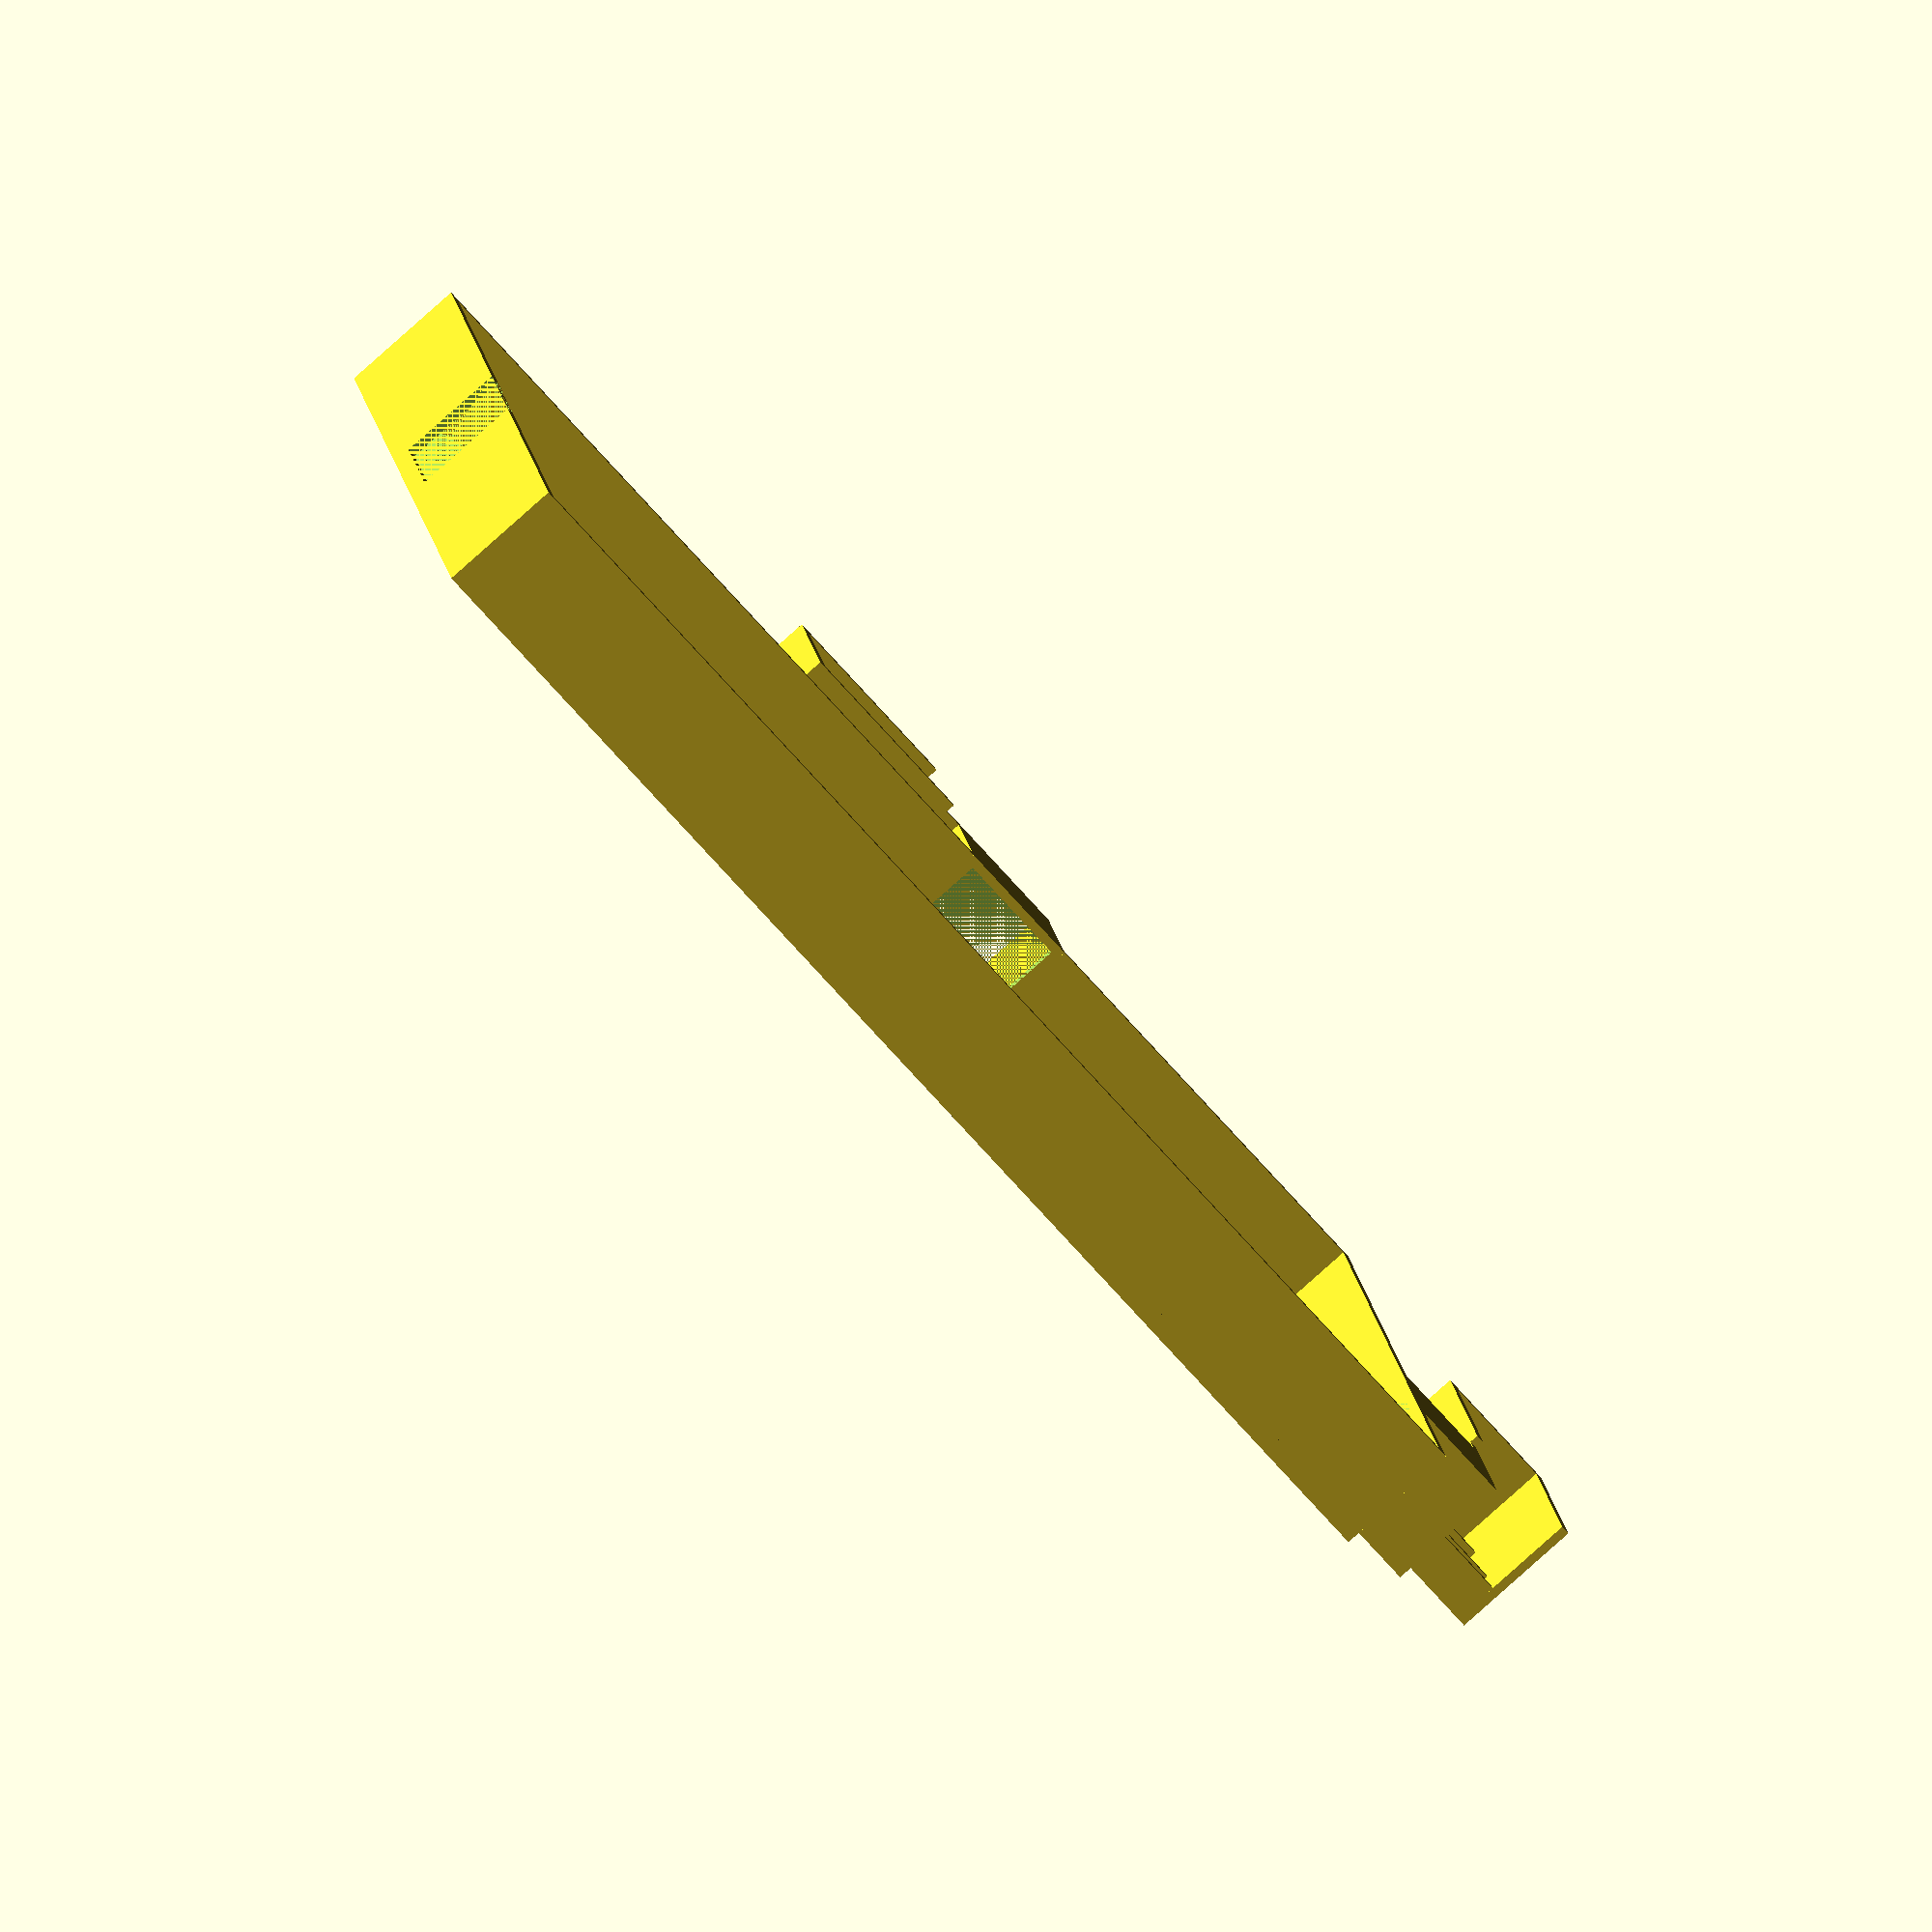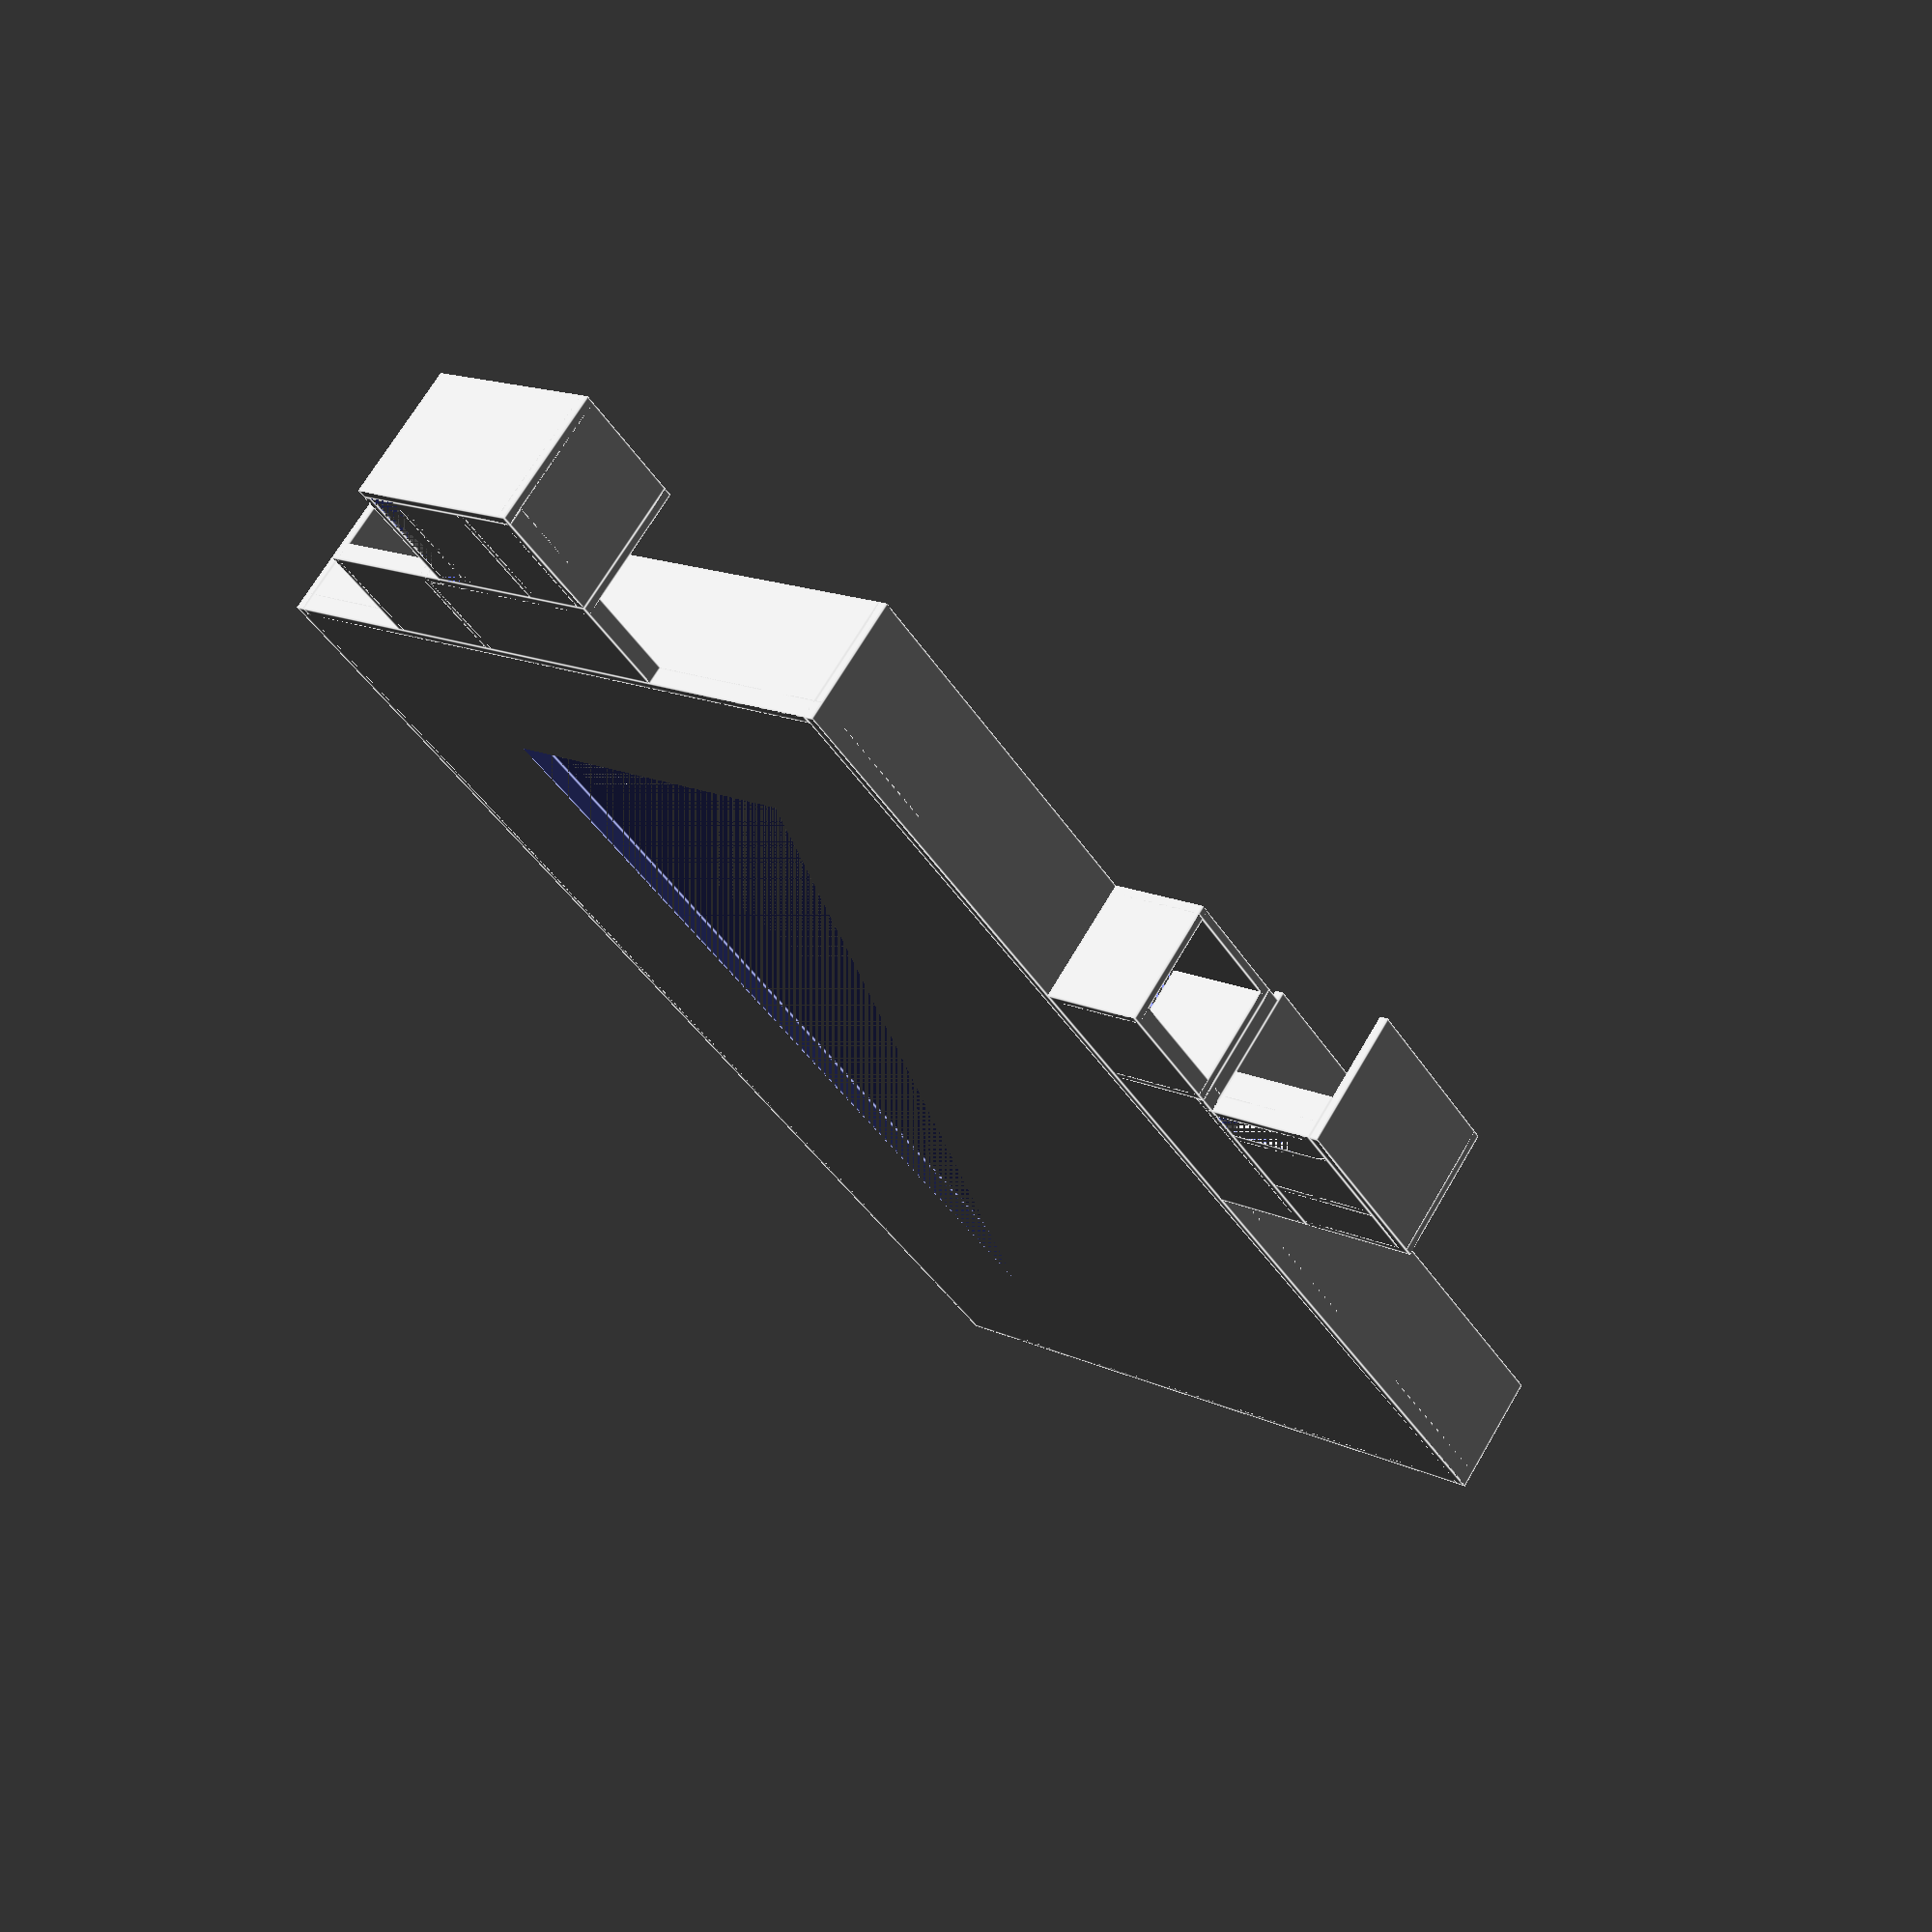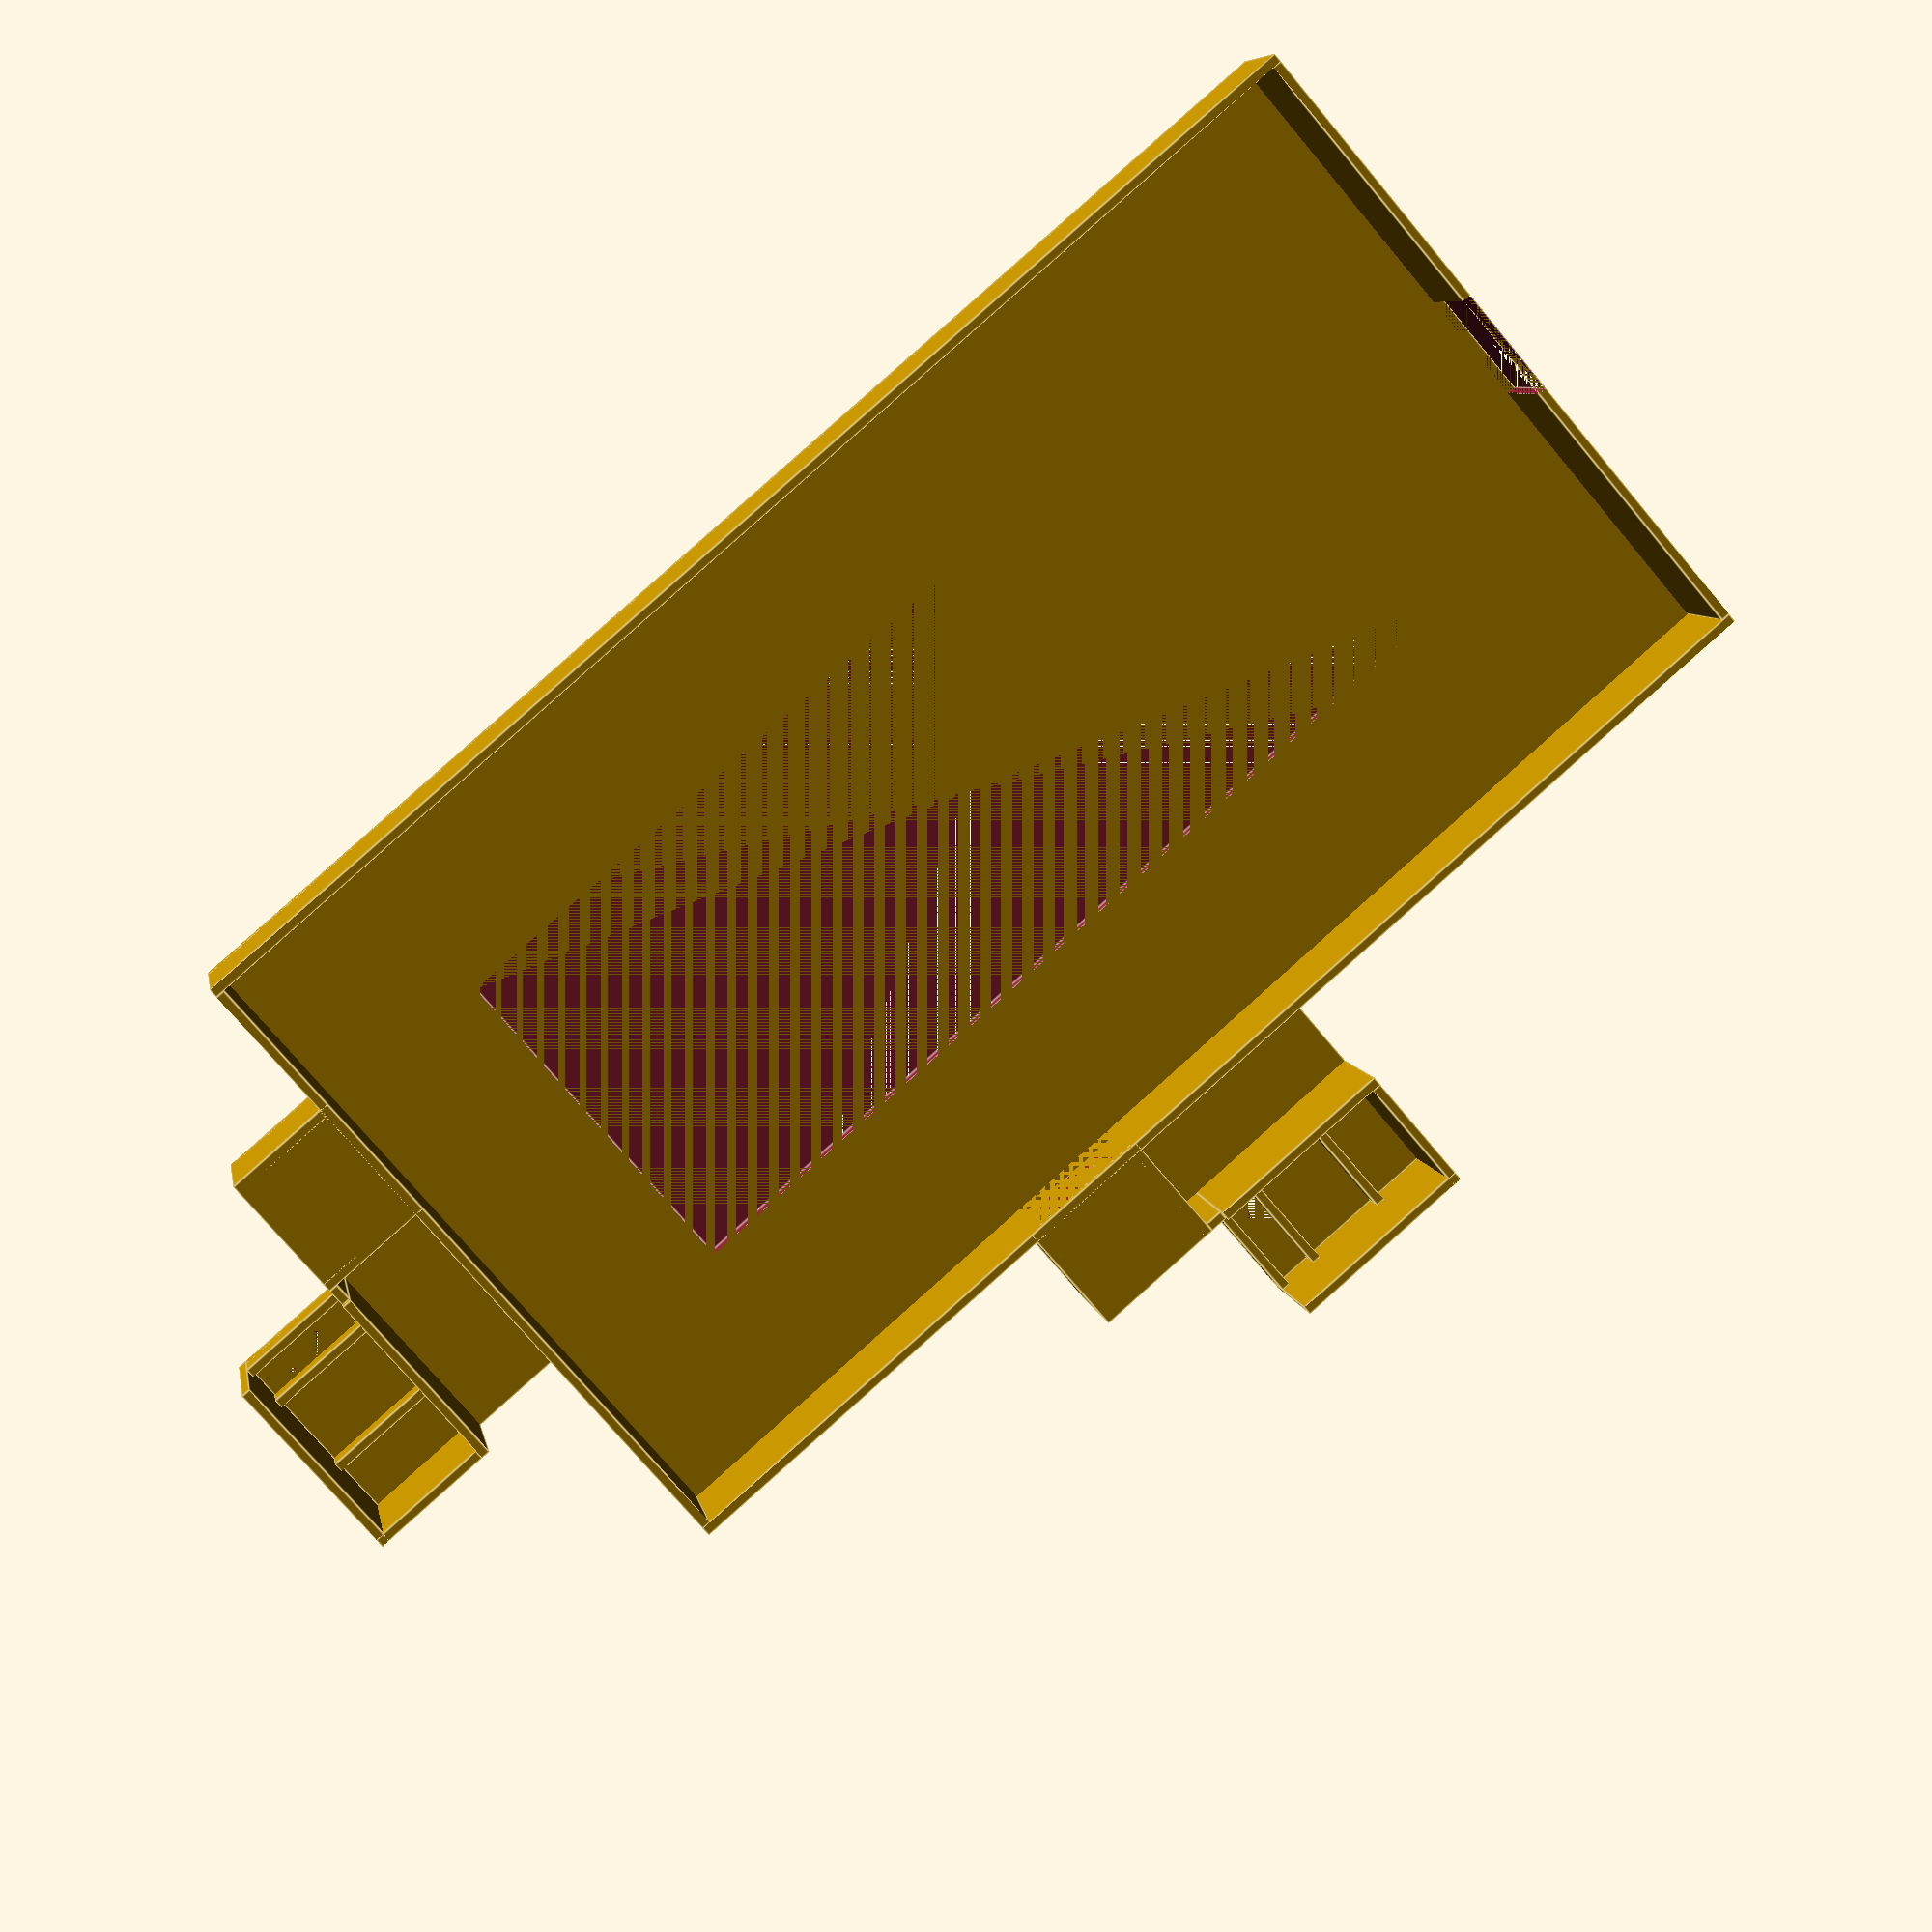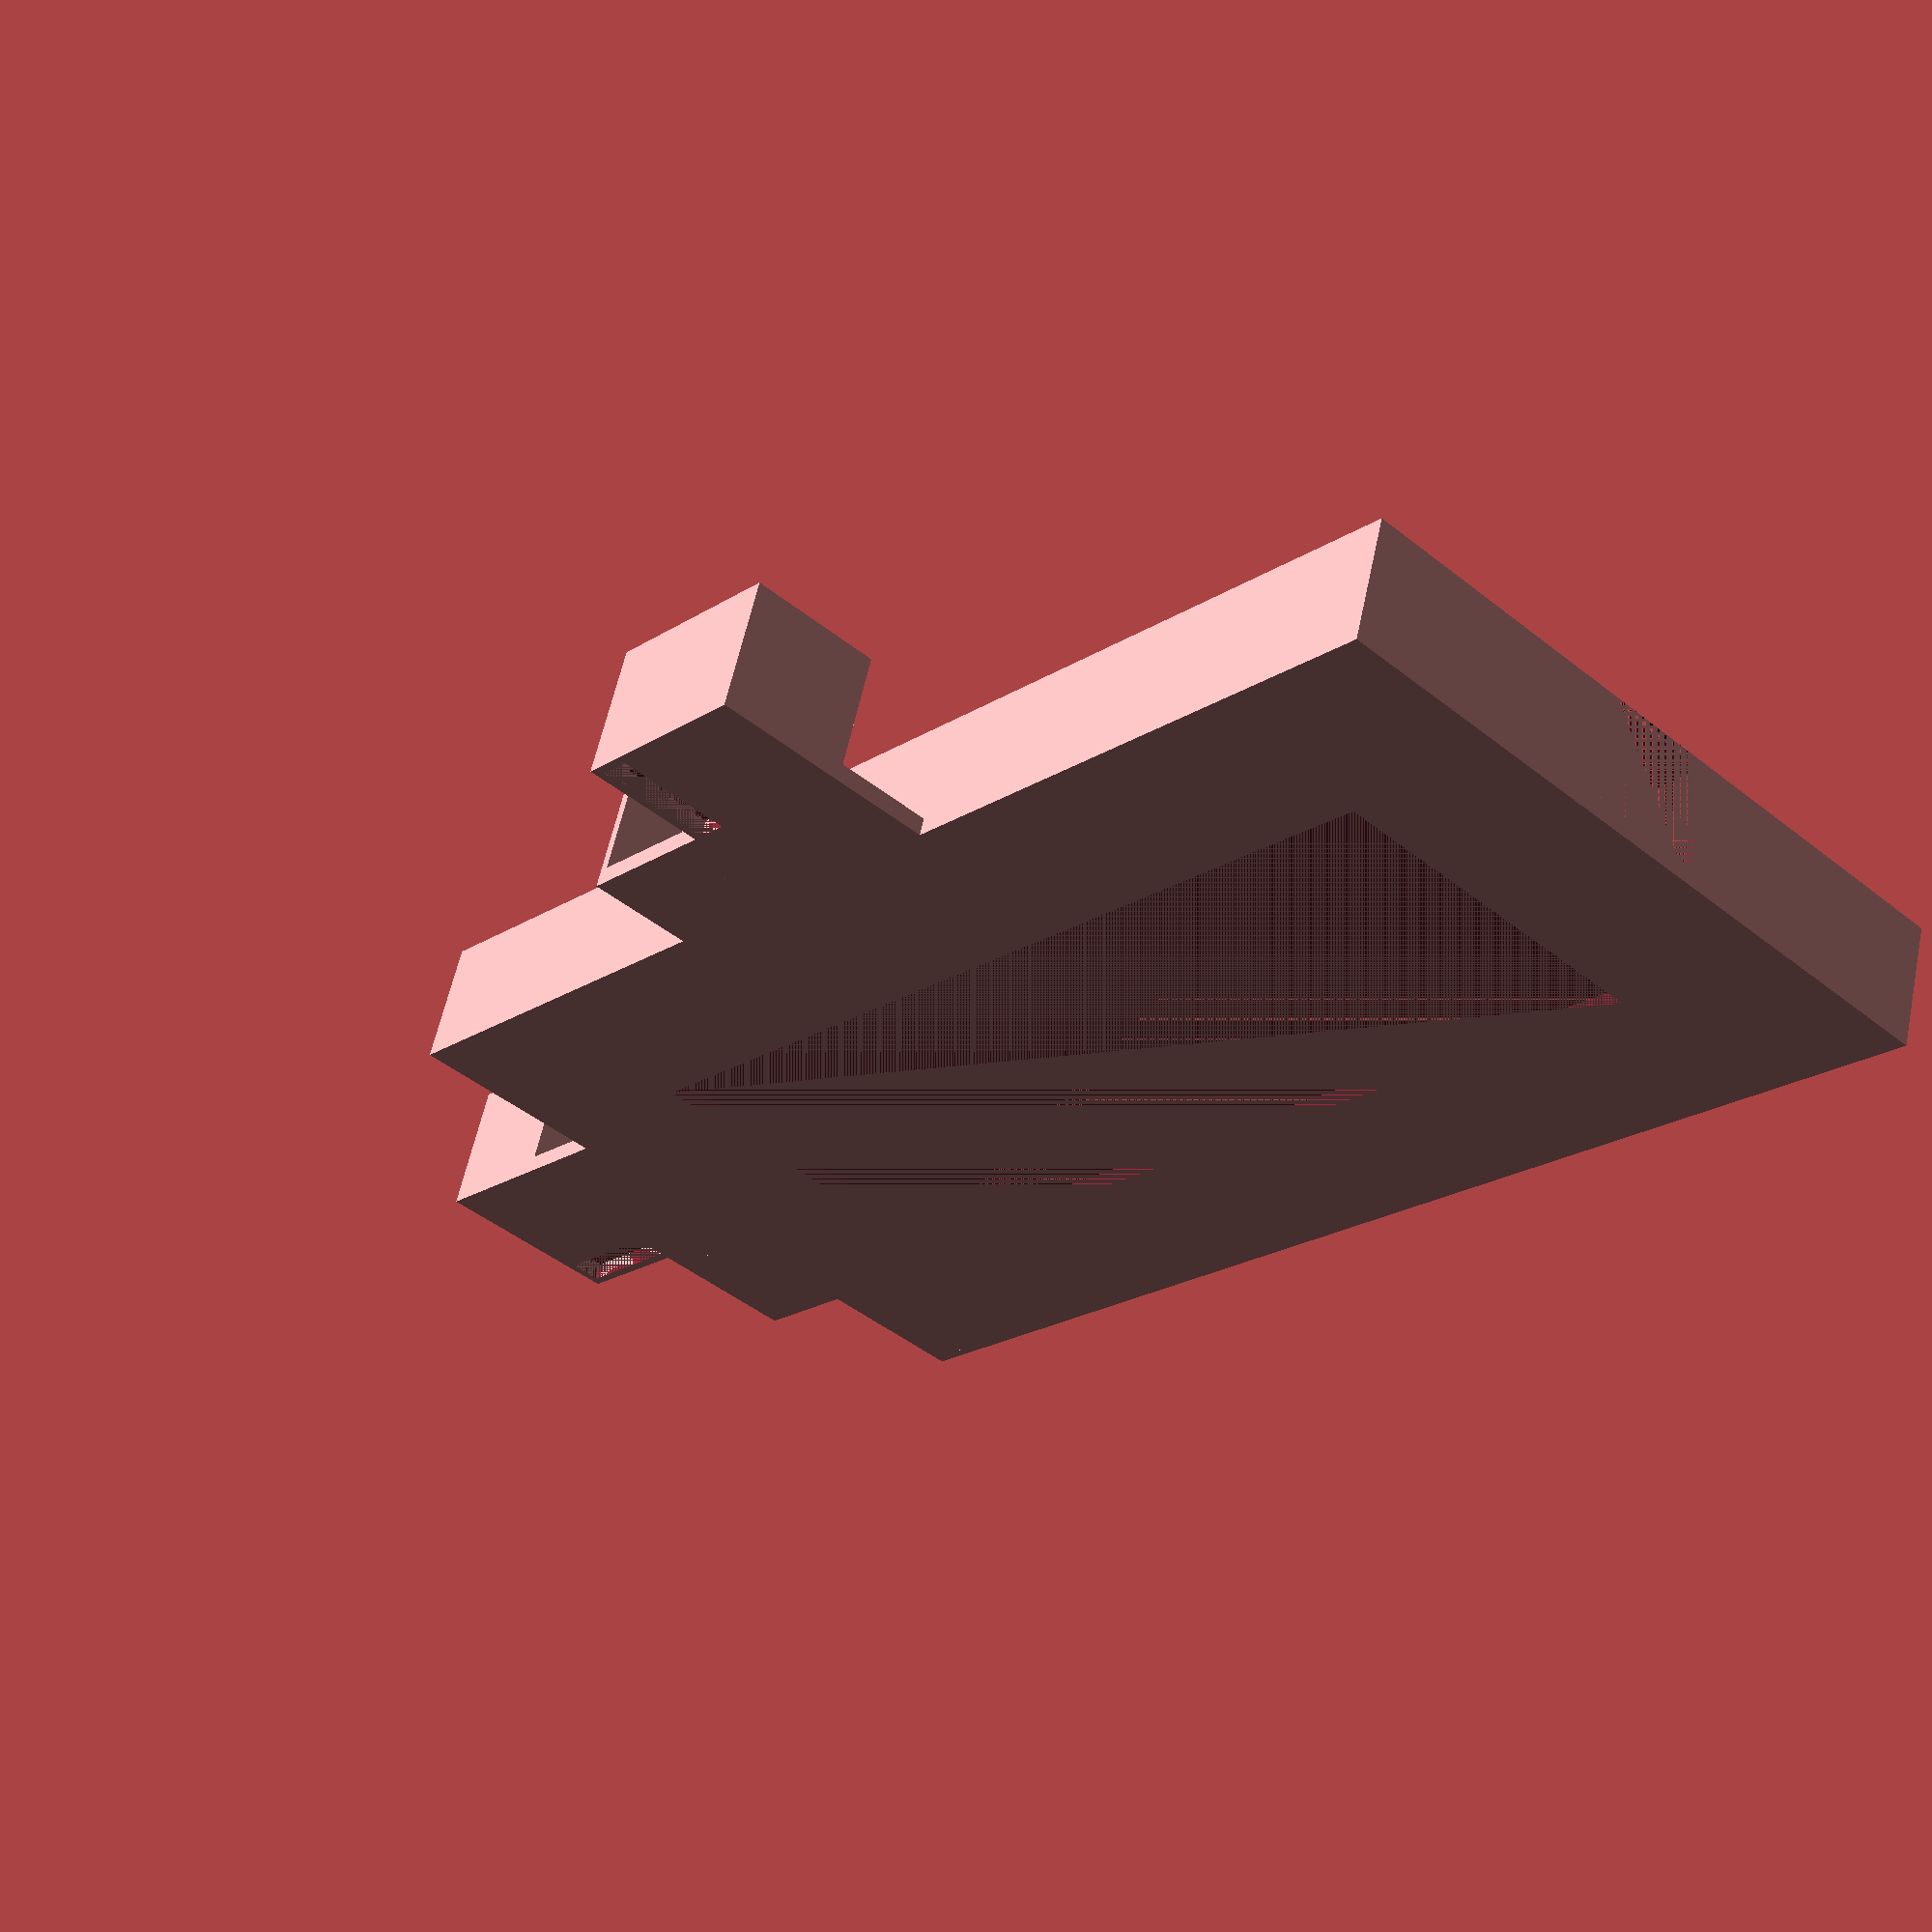
<openscad>
union() {
	// Device size is 144x75mm, but some padding is needed
        // Inner opening of 146x77 seems to work ok, but slightly loose
	// 1-146-1
	// |     |
	// 77    77
	// |     |
	// 1-146-1

	//base
	difference() {
		cube(size=[148,79,2]);
		translate([20,20,0])
			cube(size=[108,39,2]);
	}
	
	//left
	difference() {
		cube(size=[148,1,14]);
		translate([48,0,0])
			cube(size=[13,1,14]); // cutout for voldown
	}
	//right
	translate([0,78,0])
		cube(size=[148,1,14]); // fill in the corner
	//top
	difference() {
		translate([0, 1, 0])
			cube(size=[1,77,14]);
		translate([0,48,0])
			cube(size=[1,13,14]); // cutout for power button
	}
	//bottom
	difference() {
		translate([147,1,0])
			cube(size=[1,77,14]);
		translate([147,33,0])
			cube(size=[1,13,14]); // cutout for usb charging
	}
	//left side servo mount (volume down button)
	translate([47,0,0])
		servo_mount();
	//top side servo mount (power button)
	translate([0,62,0])
		rotate(-90)
			servo_mount();
	
}

module servo_mount() {
	// Start from edge of hole that is 13 wide,
	// the edge *opposite* the servo mount

	// This section makes the hole for the slider to 
	// push the button, thus everything is translated
	translate([0,-12,0]) {
		// short base to connect to servo mount
		cube(size=[39,12,2]);
		// slide sides
		cube(size=[1,12,14]);
		translate([14,0,0])
			cube(size=[1,12,14]);
		translate([15,0,0])
			cube(size=[2,1,14]);
		//top
		translate([0,0,13])
			cube(size=[15,13,1]);

		// This section is just the servo mount by itself
		//base
		difference() {
			translate([17,-13,0])
				cube(size=[22,13,2]);
			translate([18,-13,0])
				cube(size=[3.5,13,2]);
		}
		translate([17,-13,0])
			cube(size=[1,13,5]);
		translate([21.5,-13,0])
			cube(size=[1,13,5]);
		translate([31,-13,0])
			cube(size=[1,13,5]);
		//side walls
		translate([17,0,0])
			cube(size=[22,1,15]);
		translate([17,-14,0])
			cube(size=[22,1,15]);
		//back wall
		translate([38,-14,0])
			cube(size=[1,14,15]);
	}
}
</openscad>
<views>
elev=82.7 azim=168.5 roll=311.7 proj=o view=solid
elev=111.2 azim=304.4 roll=329.7 proj=p view=edges
elev=352.7 azim=319.3 roll=350.3 proj=p view=edges
elev=121.3 azim=48.3 roll=348.0 proj=p view=solid
</views>
